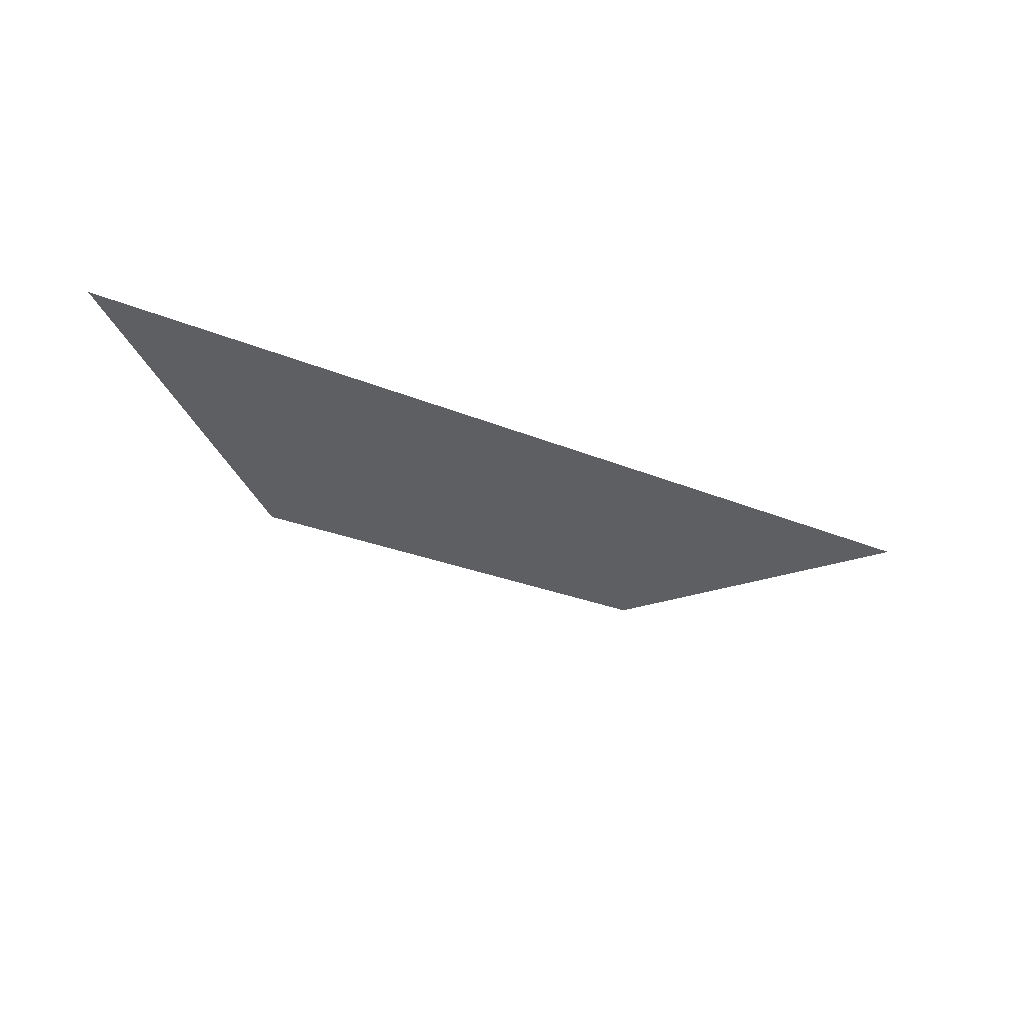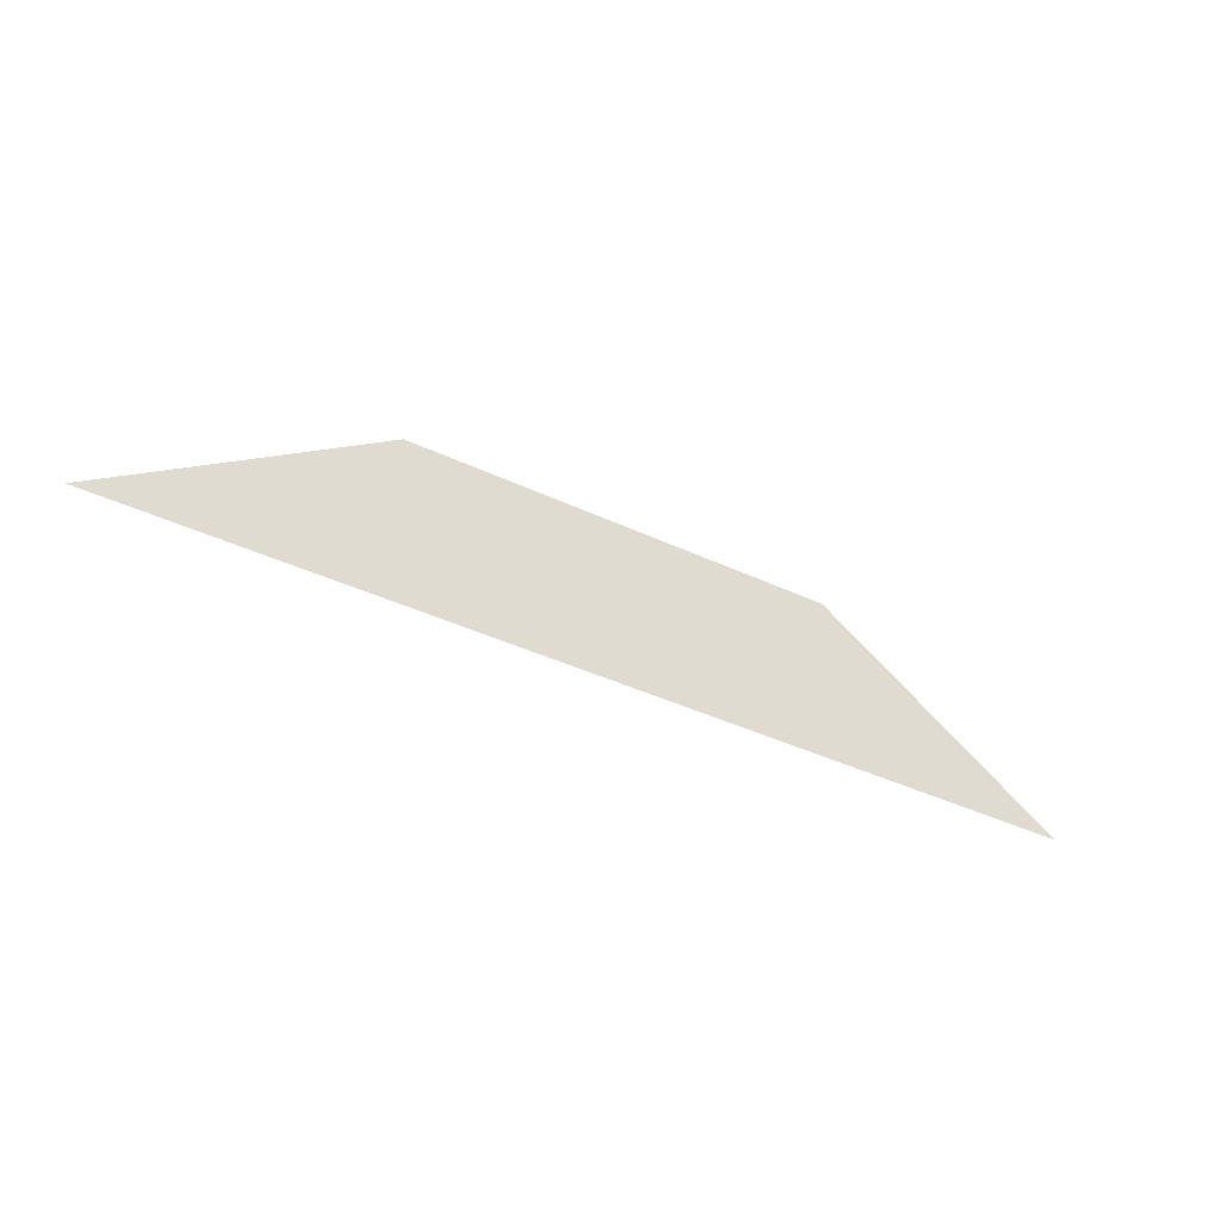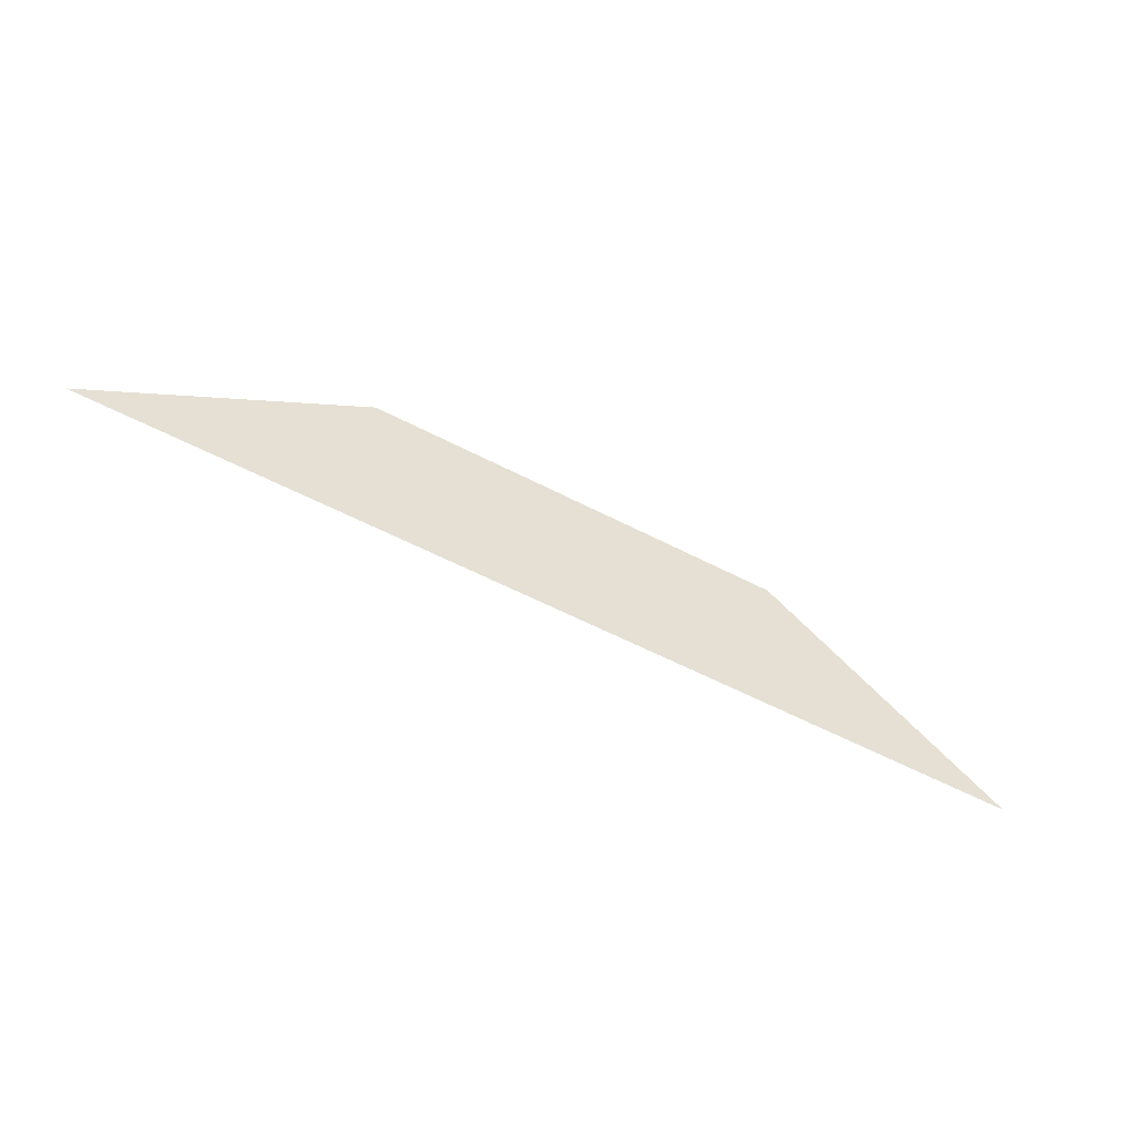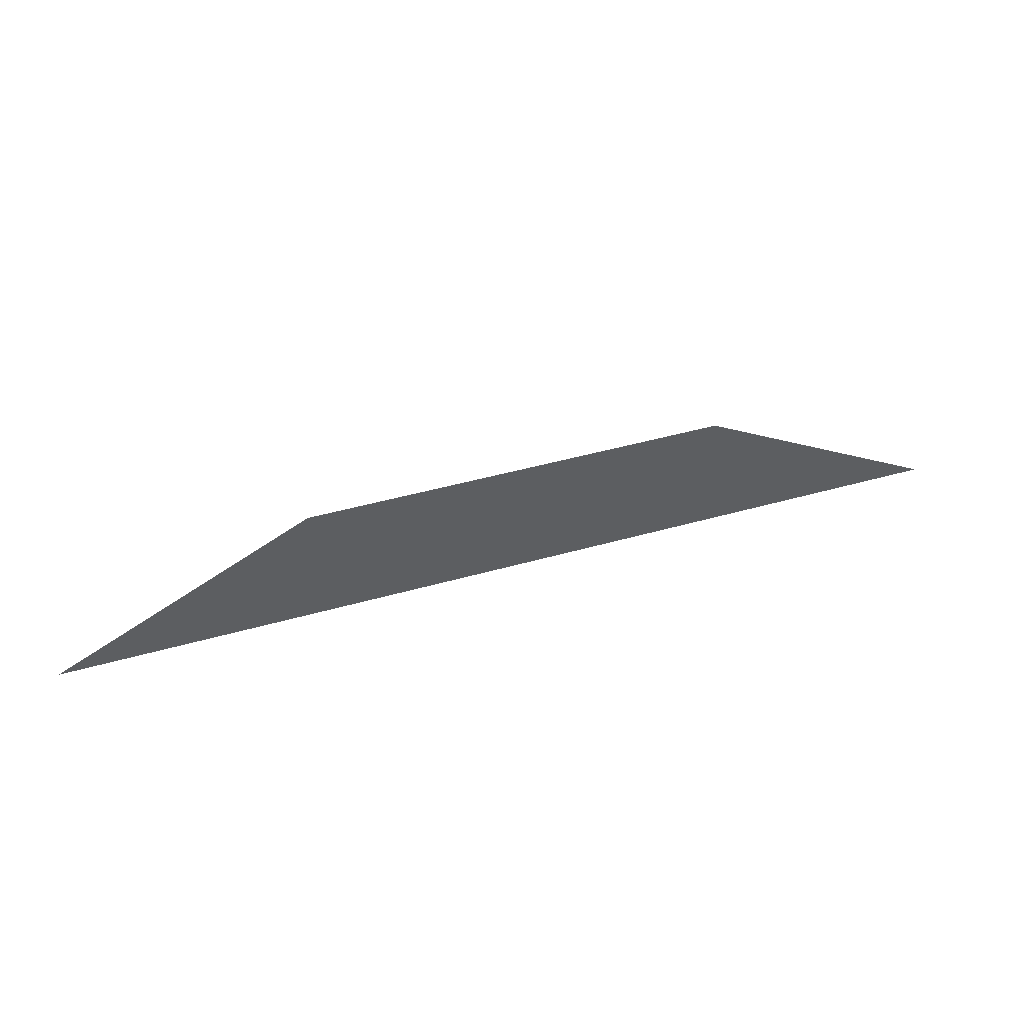
<metadata>
{"format":"obj","ext":"obj","renderer":"f3d","projection":"perspective","resolution":1024,"background":"white","views":[{"elev":-71.6,"azim":-27.4,"up":"+Z"},{"elev":-40.4,"azim":-60.4,"up":"+Y"},{"elev":-57.0,"azim":-58.8,"up":"+Y"},{"elev":41.7,"azim":-49.0,"up":"+Y"}]}
</metadata>
<code>
g default
v -0.9187 -0.854 -1.83
v 2.079 -0.8358 -0.0946
v -0.1477 -0.2886 -1.275
v 1.193 -0.2804 -0.4992
g pPyramid4
f 2 1 3 4

</code>
